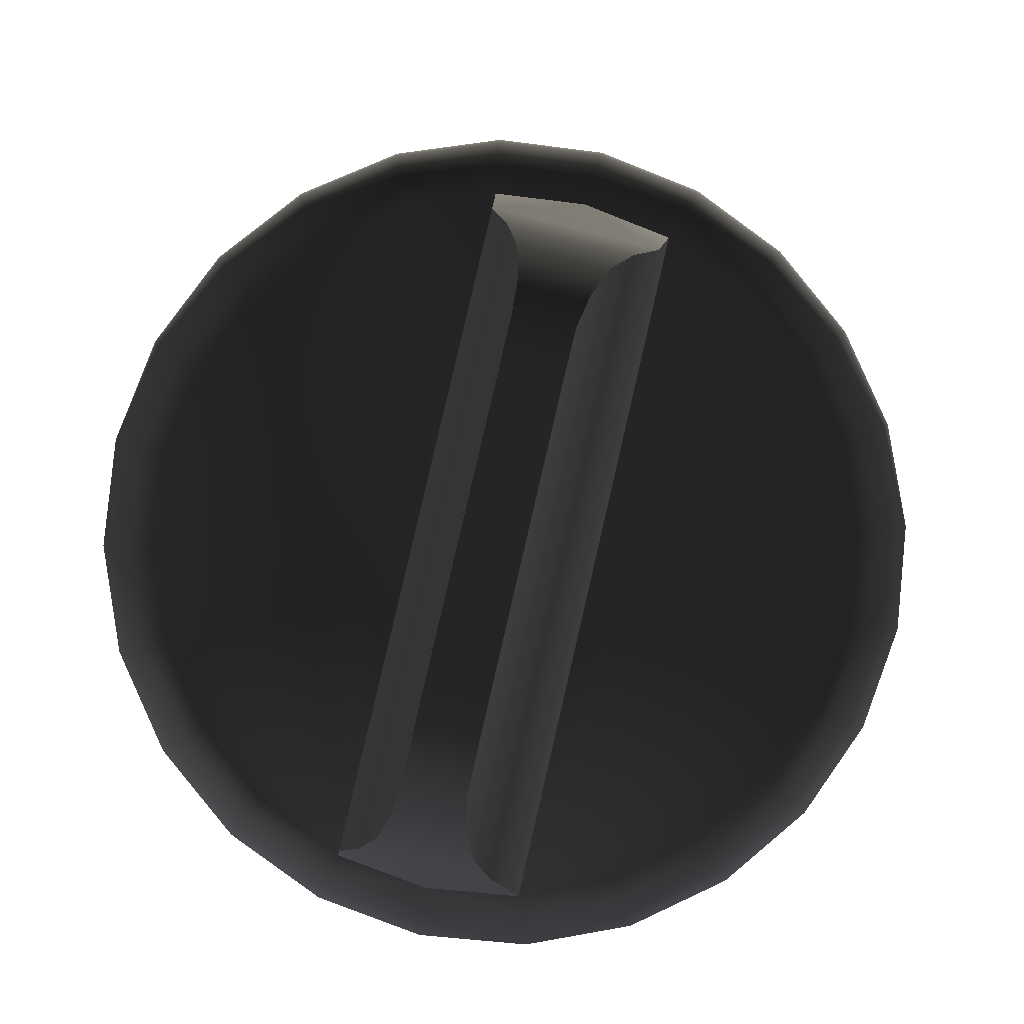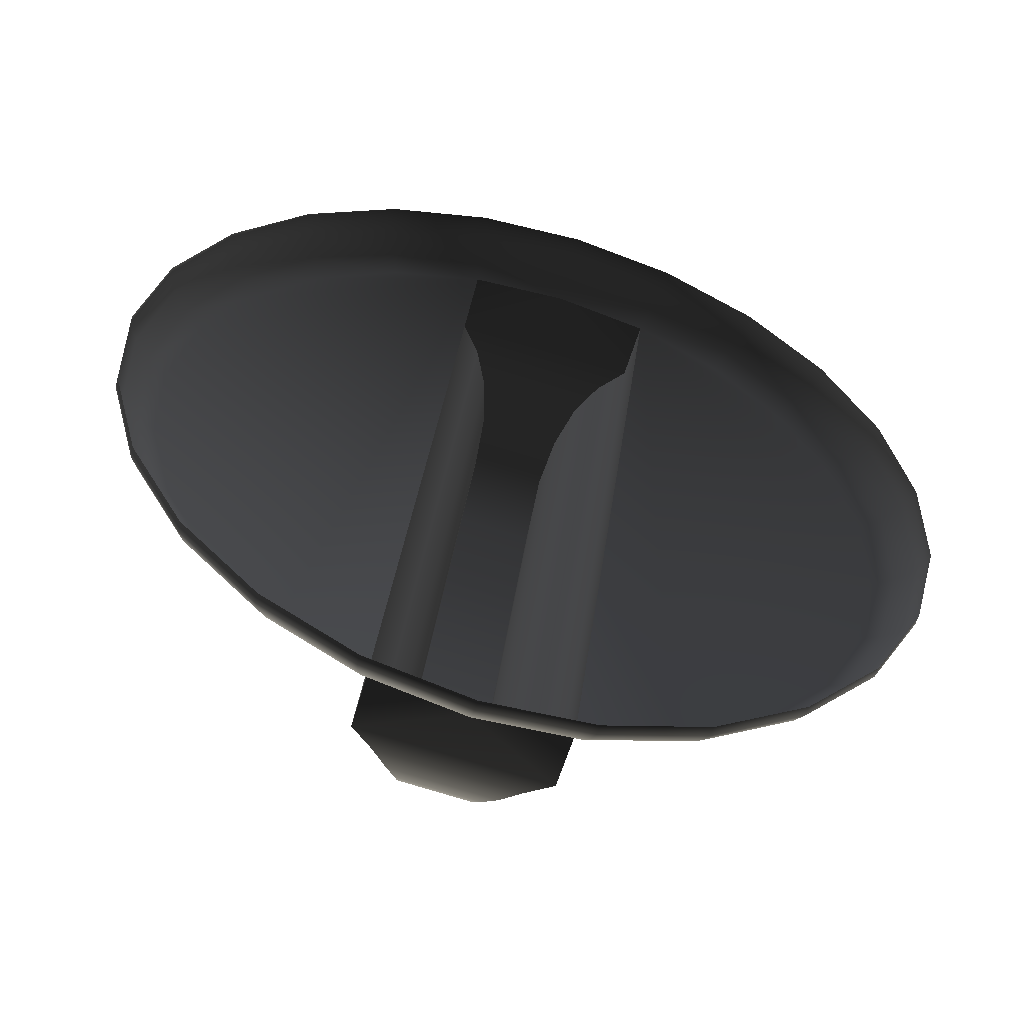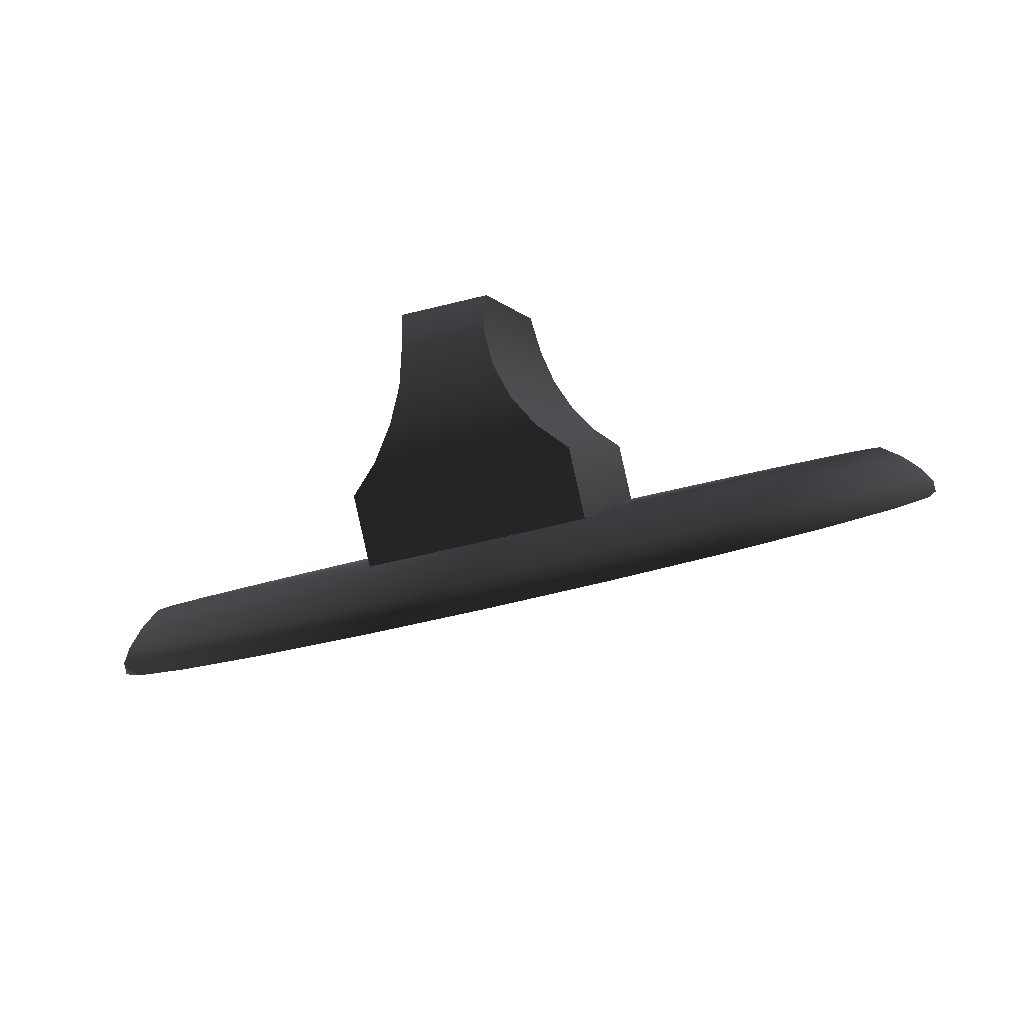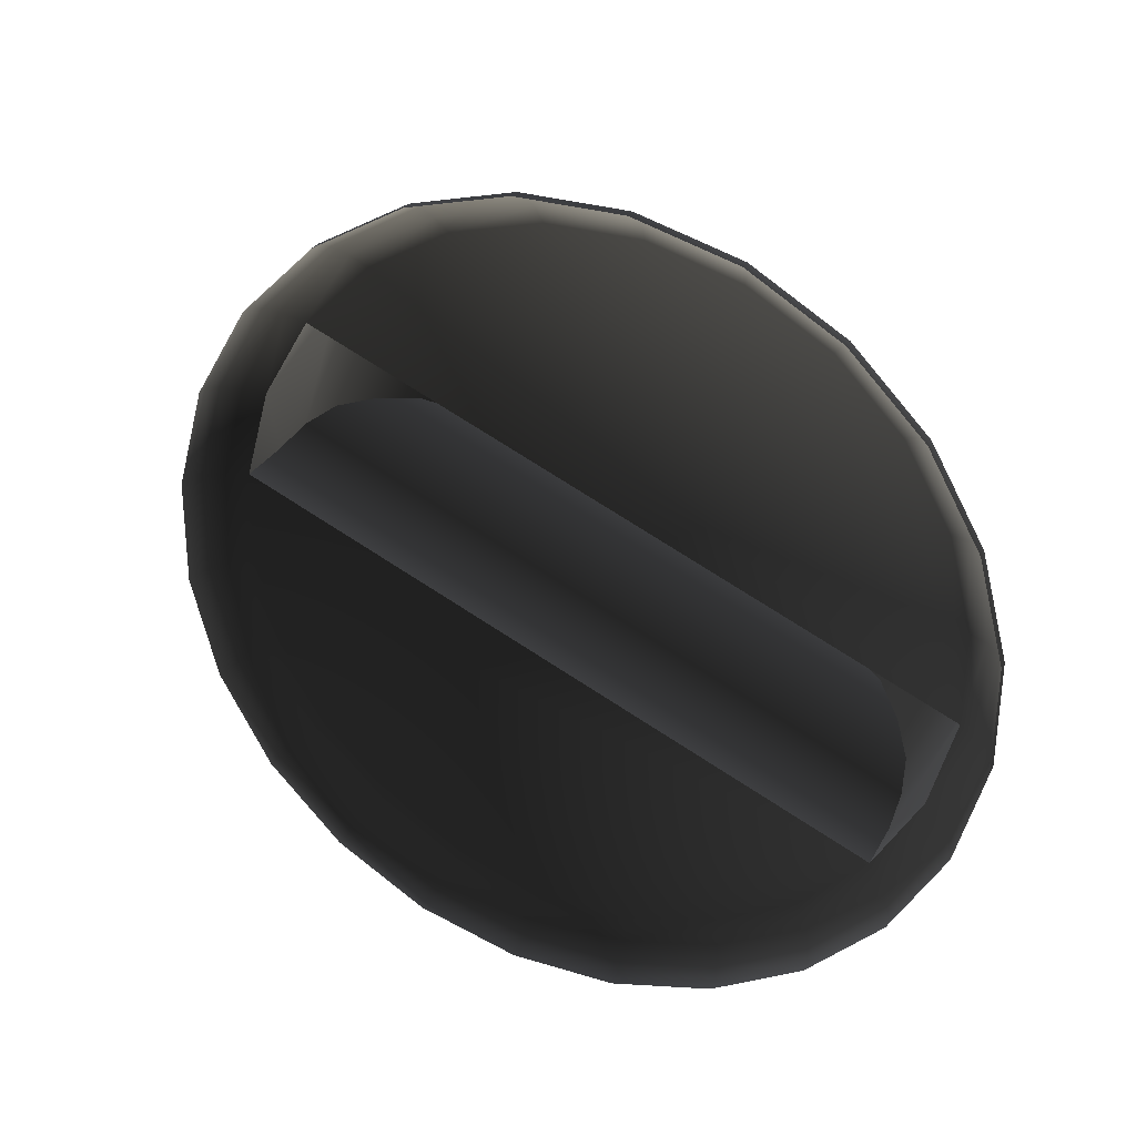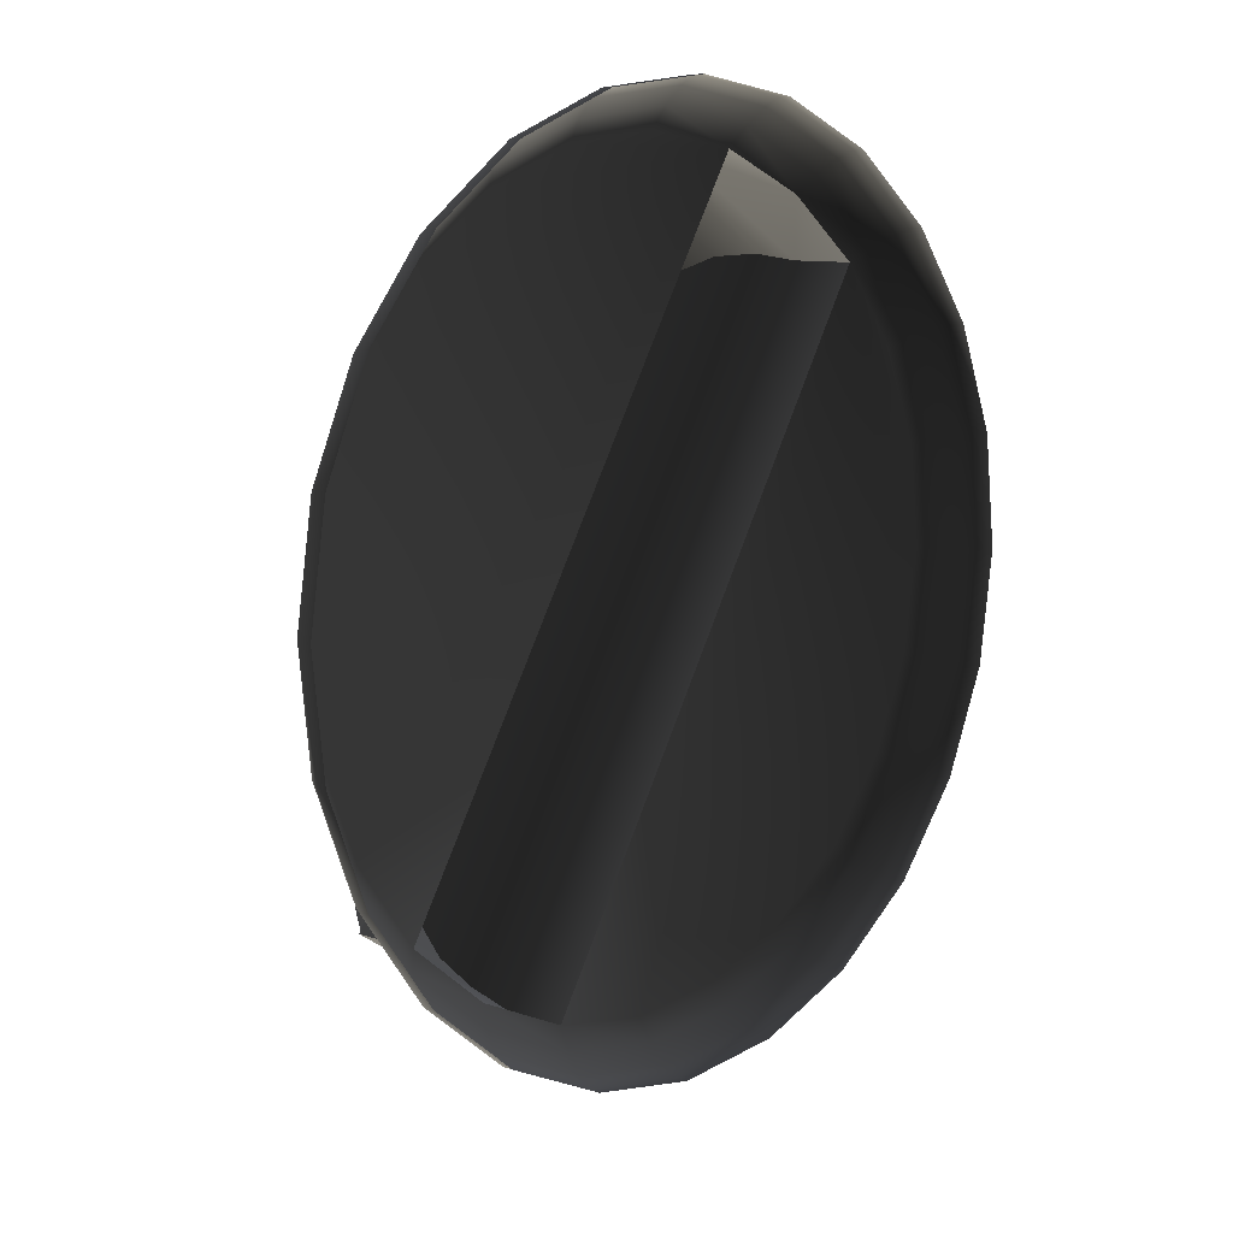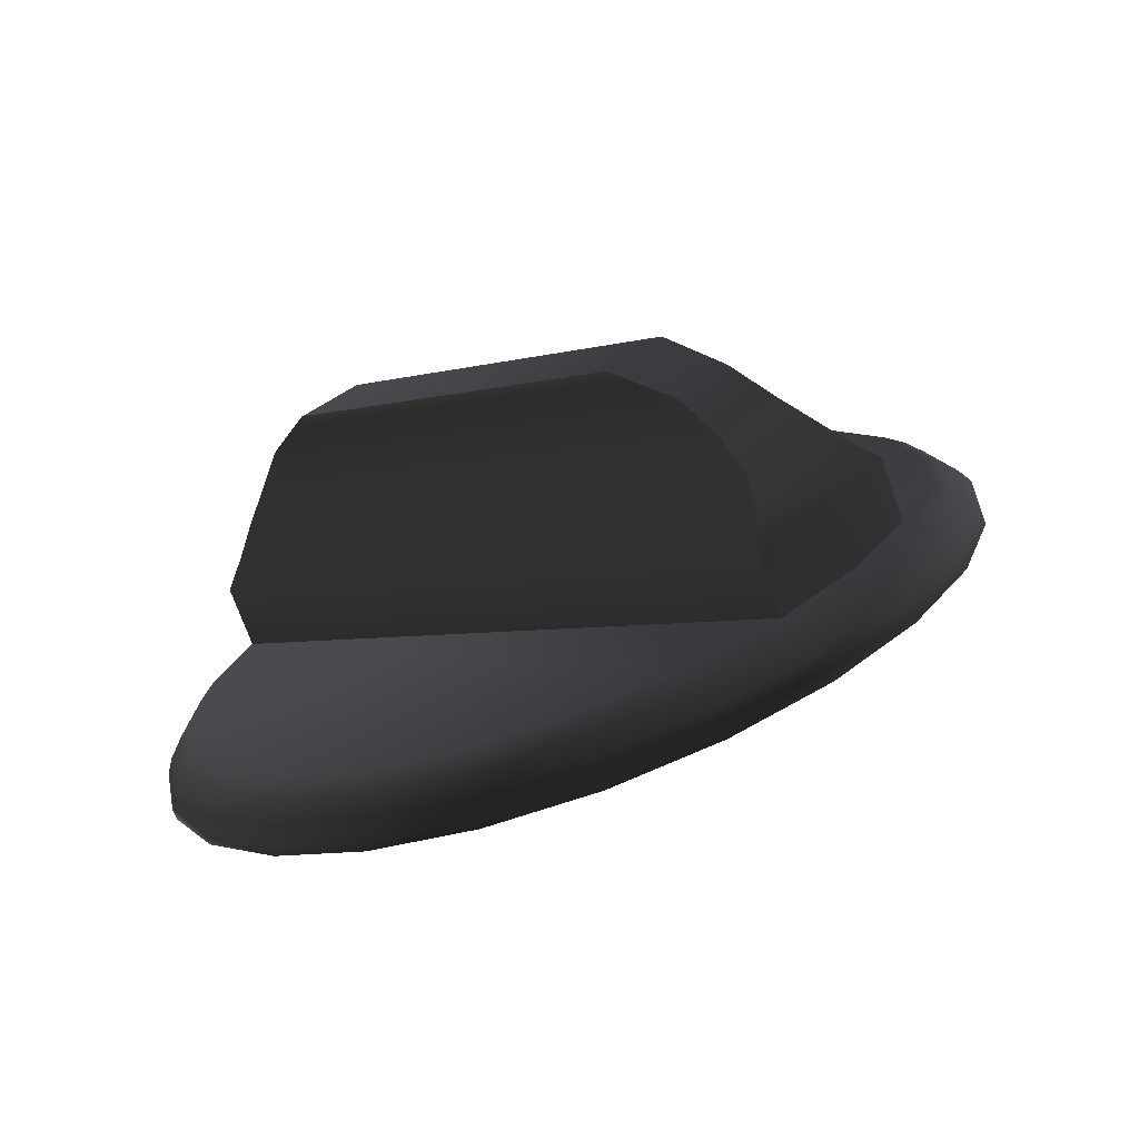
<metadata>
{"format":"obj","ext":"obj","renderer":"f3d","projection":"perspective","resolution":1024,"background":"white","views":[{"elev":-70.4,"azim":-14.5,"up":"+Z"},{"elev":-79.8,"azim":163.2,"up":"+Y"},{"elev":-63.4,"azim":14.1,"up":"+Y"},{"elev":-50.8,"azim":69.1,"up":"+Z"},{"elev":-30.2,"azim":125.6,"up":"+Y"},{"elev":33.6,"azim":-51.8,"up":"+Z"}]}
</metadata>
<code>
o #ID326
v -0.185 0.6194 -0.3823
v -0.1885 0.6194 -0.3823
v -0.185 0.603 -0.3744
v -0.1885 0.603 -0.3744
v -0.1885 0.6194 -0.3823
v -0.1884 0.6213 -0.3849
v -0.1885 0.603 -0.3744
v -0.1884 0.5997 -0.3745
v -0.1851 0.6213 -0.3849
v -0.1884 0.6213 -0.3849
v -0.185 0.603 -0.3744
v -0.1851 0.5997 -0.3745
v -0.185 0.6194 -0.3823
v -0.1851 0.6213 -0.3849
v -0.1851 0.5997 -0.3745
v -0.1884 0.5997 -0.3745
v -0.1886 0.622 -0.3869
v -0.1886 0.5977 -0.3752
v -0.1849 0.622 -0.3869
v -0.1886 0.622 -0.3869
v -0.1849 0.5977 -0.3752
v -0.1849 0.622 -0.3869
v -0.1849 0.5977 -0.3752
v -0.1886 0.5977 -0.3752
v -0.1891 0.5961 -0.376
v -0.1891 0.6224 -0.3886
v -0.1844 0.6224 -0.3886
v -0.1891 0.6224 -0.3886
v -0.1844 0.6224 -0.3886
v -0.1844 0.5961 -0.376
v -0.1844 0.5961 -0.376
v -0.1891 0.5961 -0.376
v -0.1899 0.595 -0.3769
v -0.1899 0.6224 -0.3901
v -0.1836 0.6224 -0.3901
v -0.1899 0.6224 -0.3901
v -0.1836 0.6224 -0.3901
v -0.1836 0.595 -0.3769
v -0.1836 0.595 -0.3769
v -0.1899 0.595 -0.3769
v -0.1909 0.5942 -0.3778
v -0.1909 0.6222 -0.3912
v -0.1826 0.6222 -0.3912
v -0.1909 0.6222 -0.3912
v -0.1826 0.5942 -0.3778
v -0.1826 0.6222 -0.3912
v -0.1826 0.5942 -0.3778
v -0.1909 0.5942 -0.3778
v -0.1909 0.593 -0.3802
v -0.1909 0.6211 -0.3936
v -0.1867 0.6216 -0.3939
v -0.1826 0.593 -0.3802
v -0.1826 0.6211 -0.3936
v -0.1867 0.5925 -0.38
v -0.1909 0.593 -0.3802
v -0.1948 0.6196 -0.3929
v -0.1981 0.6173 -0.3918
v -0.1909 0.6211 -0.3936
v -0.2007 0.6143 -0.3904
v -0.2023 0.6108 -0.3887
v -0.2028 0.6071 -0.3869
v -0.2023 0.6033 -0.3851
v -0.2007 0.5998 -0.3835
v -0.1981 0.5968 -0.382
v -0.1948 0.5945 -0.3809
v -0.1909 0.593 -0.3802
v -0.1909 0.6211 -0.3936
v -0.1826 0.6211 -0.3936
v -0.1787 0.6196 -0.3929
v -0.1826 0.6211 -0.3936
v -0.1754 0.6173 -0.3918
v -0.1728 0.6143 -0.3904
v -0.1712 0.6108 -0.3887
v -0.1707 0.6071 -0.3869
v -0.1712 0.6033 -0.3851
v -0.1728 0.5998 -0.3835
v -0.1754 0.5968 -0.382
v -0.1787 0.5945 -0.3809
v -0.1826 0.593 -0.3802
v -0.1826 0.593 -0.3802
v -0.1911 0.592 -0.3804
v -0.1867 0.5925 -0.38
v -0.1867 0.5915 -0.3802
v -0.1911 0.6215 -0.3945
v -0.1952 0.62 -0.3938
v -0.1952 0.5936 -0.3811
v -0.1987 0.596 -0.3823
v -0.2014 0.5991 -0.3838
v -0.2031 0.6028 -0.3856
v -0.2037 0.6068 -0.3875
v -0.2031 0.6107 -0.3894
v -0.2014 0.6144 -0.3911
v -0.1987 0.6176 -0.3927
v -0.1867 0.6221 -0.3948
v -0.1867 0.6216 -0.3939
v -0.1824 0.6215 -0.3945
v -0.1783 0.5936 -0.3811
v -0.1824 0.592 -0.3804
v -0.1783 0.62 -0.3938
v -0.1748 0.6176 -0.3927
v -0.1721 0.6144 -0.3911
v -0.1704 0.6107 -0.3894
v -0.1698 0.6068 -0.3875
v -0.1704 0.6028 -0.3856
v -0.1721 0.5991 -0.3838
v -0.1748 0.596 -0.3823
v -0.1867 0.5906 -0.3805
v -0.1913 0.5911 -0.3808
v -0.1913 0.6218 -0.3955
v -0.1956 0.6203 -0.3947
v -0.1956 0.5927 -0.3815
v -0.1992 0.5952 -0.3827
v -0.202 0.5985 -0.3843
v -0.2038 0.6024 -0.3862
v -0.2044 0.6065 -0.3881
v -0.2038 0.6106 -0.3901
v -0.202 0.6144 -0.3919
v -0.1992 0.6177 -0.3935
v -0.1867 0.6224 -0.3957
v -0.1822 0.6218 -0.3955
v -0.1779 0.5927 -0.3815
v -0.1822 0.5911 -0.3808
v -0.1779 0.6203 -0.3947
v -0.1743 0.6177 -0.3935
v -0.1715 0.6144 -0.3919
v -0.1697 0.6106 -0.3901
v -0.1691 0.6065 -0.3881
v -0.1697 0.6024 -0.3862
v -0.1715 0.5985 -0.3843
v -0.1743 0.5952 -0.3827
v -0.1867 0.59 -0.3809
v -0.1914 0.5905 -0.3811
v -0.1914 0.6219 -0.3962
v -0.1957 0.6203 -0.3954
v -0.1957 0.5922 -0.3819
v -0.1995 0.5947 -0.3832
v -0.2023 0.5981 -0.3848
v -0.2041 0.602 -0.3866
v -0.2047 0.6062 -0.3886
v -0.2041 0.6104 -0.3907
v -0.2023 0.6143 -0.3925
v -0.1995 0.6177 -0.3942
v -0.1867 0.6225 -0.3964
v -0.1821 0.6219 -0.3962
v -0.1777 0.5922 -0.3819
v -0.1821 0.5905 -0.3811
v -0.1777 0.6203 -0.3954
v -0.174 0.6177 -0.3942
v -0.1712 0.6143 -0.3925
v -0.1694 0.6104 -0.3907
v -0.1688 0.6062 -0.3886
v -0.1694 0.602 -0.3866
v -0.1712 0.5981 -0.3848
v -0.174 0.5947 -0.3832
v -0.1867 0.5898 -0.3813
v -0.1914 0.5903 -0.3816
v -0.1914 0.6217 -0.3966
v -0.1957 0.6201 -0.3958
v -0.1957 0.592 -0.3823
v -0.1995 0.5945 -0.3836
v -0.2023 0.5979 -0.3852
v -0.2041 0.6018 -0.3871
v -0.2047 0.606 -0.3891
v -0.2041 0.6102 -0.3911
v -0.2023 0.6141 -0.393
v -0.1995 0.6175 -0.3946
v -0.1867 0.6223 -0.3969
v -0.1821 0.6217 -0.3966
v -0.1777 0.592 -0.3823
v -0.1821 0.5903 -0.3816
v -0.1777 0.6201 -0.3958
v -0.174 0.6175 -0.3946
v -0.1712 0.6141 -0.393
v -0.1694 0.6102 -0.3911
v -0.1688 0.606 -0.3891
v -0.1694 0.6018 -0.3871
v -0.1712 0.5979 -0.3852
v -0.174 0.5945 -0.3836
f 3 2 1
f 2 3 4
f 7 6 5
f 6 7 8
f 1 10 9
f 10 1 2
f 13 12 11
f 12 13 14
f 15 4 3
f 4 15 16
f 8 17 6
f 17 8 18
f 10 19 9
f 19 10 20
f 14 21 12
f 21 14 22
f 23 16 15
f 16 23 24
f 25 17 18
f 17 25 26
f 20 27 19
f 27 20 28
f 29 21 22
f 21 29 30
f 31 24 23
f 24 31 32
f 33 26 25
f 26 33 34
f 28 35 27
f 35 28 36
f 37 30 29
f 30 37 38
f 39 32 31
f 32 39 40
f 41 34 33
f 34 41 42
f 36 43 35
f 43 36 44
f 37 45 38
f 45 37 46
f 47 40 39
f 40 47 48
f 49 42 41
f 42 49 50
f 43 44 51
f 46 52 45
f 52 46 53
f 47 54 48
f 54 55 48
f 58 57 56
f 58 59 57
f 58 60 59
f 58 61 60
f 58 62 61
f 58 63 62
f 58 64 63
f 58 65 64
f 65 58 66
f 51 44 67
f 43 51 68
f 71 70 69
f 72 70 71
f 73 70 72
f 74 70 73
f 75 70 74
f 76 70 75
f 77 70 76
f 78 70 77
f 70 78 79
f 80 54 47
f 82 81 66
f 81 82 83
f 58 85 84
f 85 58 56
f 66 86 65
f 86 66 81
f 65 87 64
f 87 65 86
f 64 88 63
f 88 64 87
f 63 89 62
f 89 63 88
f 62 90 61
f 90 62 89
f 61 91 60
f 91 61 90
f 59 91 92
f 91 59 60
f 57 92 93
f 92 57 59
f 56 93 85
f 93 56 57
f 95 84 94
f 84 95 58
f 96 95 94
f 95 96 70
f 97 79 78
f 79 97 98
f 99 70 96
f 70 99 69
f 100 69 99
f 69 100 71
f 101 71 100
f 71 101 72
f 102 72 101
f 72 102 73
f 103 73 102
f 73 103 74
f 103 75 74
f 75 103 104
f 104 76 75
f 76 104 105
f 105 77 76
f 77 105 106
f 106 78 77
f 78 106 97
f 98 82 79
f 82 98 83
f 107 81 83
f 81 107 108
f 84 110 109
f 110 84 85
f 81 111 86
f 111 81 108
f 86 112 87
f 112 86 111
f 87 113 88
f 113 87 112
f 88 114 89
f 114 88 113
f 114 90 89
f 90 114 115
f 115 91 90
f 91 115 116
f 92 116 117
f 116 92 91
f 93 117 118
f 117 93 92
f 85 118 110
f 118 85 93
f 84 119 94
f 119 84 109
f 96 119 120
f 119 96 94
f 121 98 97
f 98 121 122
f 123 96 120
f 96 123 99
f 124 99 123
f 99 124 100
f 125 100 124
f 100 125 101
f 126 101 125
f 101 126 102
f 126 103 102
f 103 126 127
f 127 104 103
f 104 127 128
f 128 105 104
f 105 128 129
f 129 106 105
f 106 129 130
f 130 97 106
f 97 130 121
f 107 98 122
f 98 107 83
f 131 108 107
f 108 131 132
f 110 133 109
f 133 110 134
f 132 111 108
f 111 132 135
f 135 112 111
f 112 135 136
f 136 113 112
f 113 136 137
f 137 114 113
f 114 137 138
f 114 139 115
f 139 114 138
f 115 140 116
f 140 115 139
f 140 117 116
f 117 140 141
f 141 118 117
f 118 141 142
f 118 134 110
f 134 118 142
f 109 143 119
f 143 109 133
f 120 143 144
f 143 120 119
f 146 121 145
f 121 146 122
f 123 144 147
f 144 123 120
f 124 147 148
f 147 124 123
f 148 125 124
f 125 148 149
f 125 150 126
f 150 125 149
f 150 127 126
f 127 150 151
f 127 152 128
f 152 127 151
f 152 129 128
f 129 152 153
f 129 154 130
f 154 129 153
f 145 130 154
f 130 145 121
f 131 122 146
f 122 131 107
f 156 131 155
f 131 156 132
f 133 158 157
f 158 133 134
f 159 132 156
f 132 159 135
f 159 136 135
f 136 159 160
f 136 161 137
f 161 136 160
f 137 162 138
f 162 137 161
f 162 139 138
f 139 162 163
f 163 140 139
f 140 163 164
f 140 165 141
f 165 140 164
f 165 142 141
f 142 165 166
f 142 158 134
f 158 142 166
f 143 157 167
f 157 143 133
f 144 167 168
f 167 144 143
f 169 146 145
f 146 169 170
f 144 171 147
f 171 144 168
f 147 172 148
f 172 147 171
f 148 173 149
f 173 148 172
f 173 150 149
f 150 173 174
f 150 175 151
f 175 150 174
f 175 152 151
f 152 175 176
f 152 177 153
f 177 152 176
f 177 154 153
f 154 177 178
f 169 154 178
f 154 169 145
f 155 146 170
f 146 155 131

</code>
